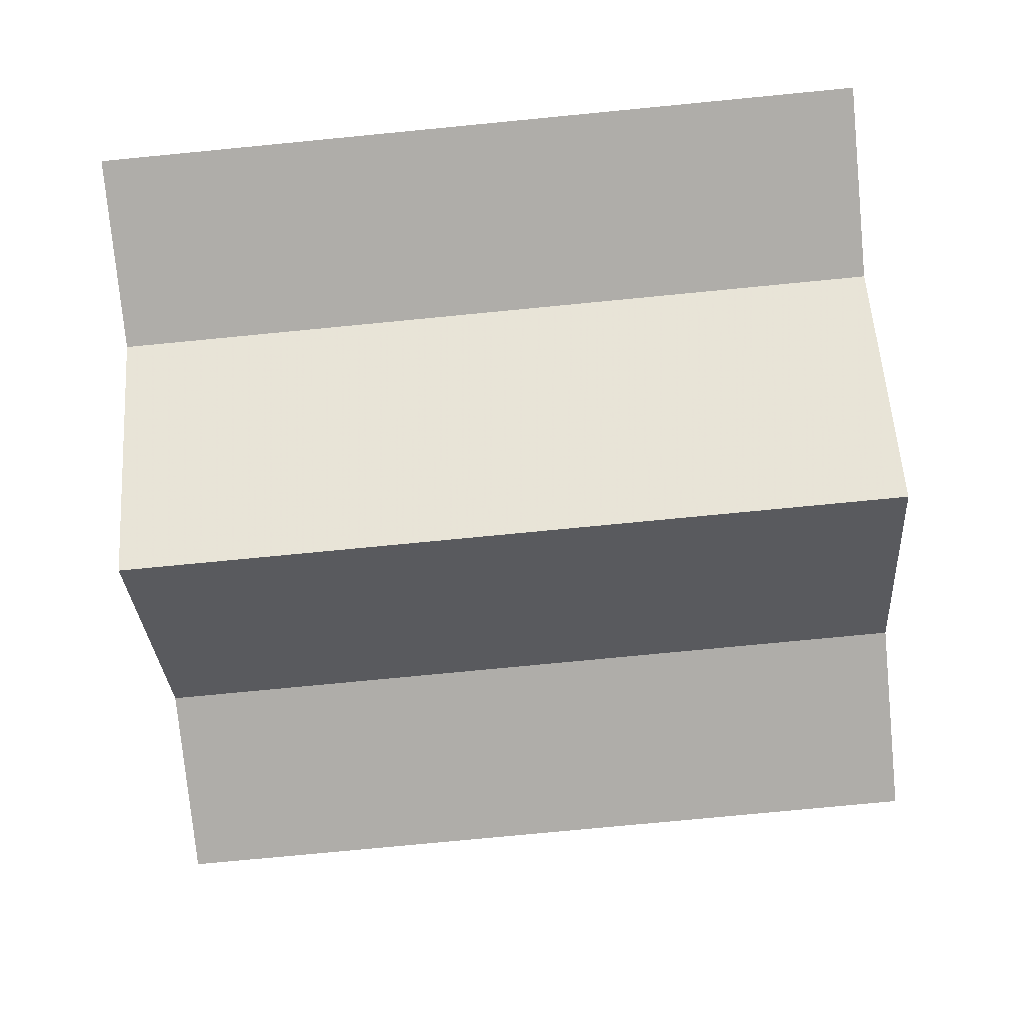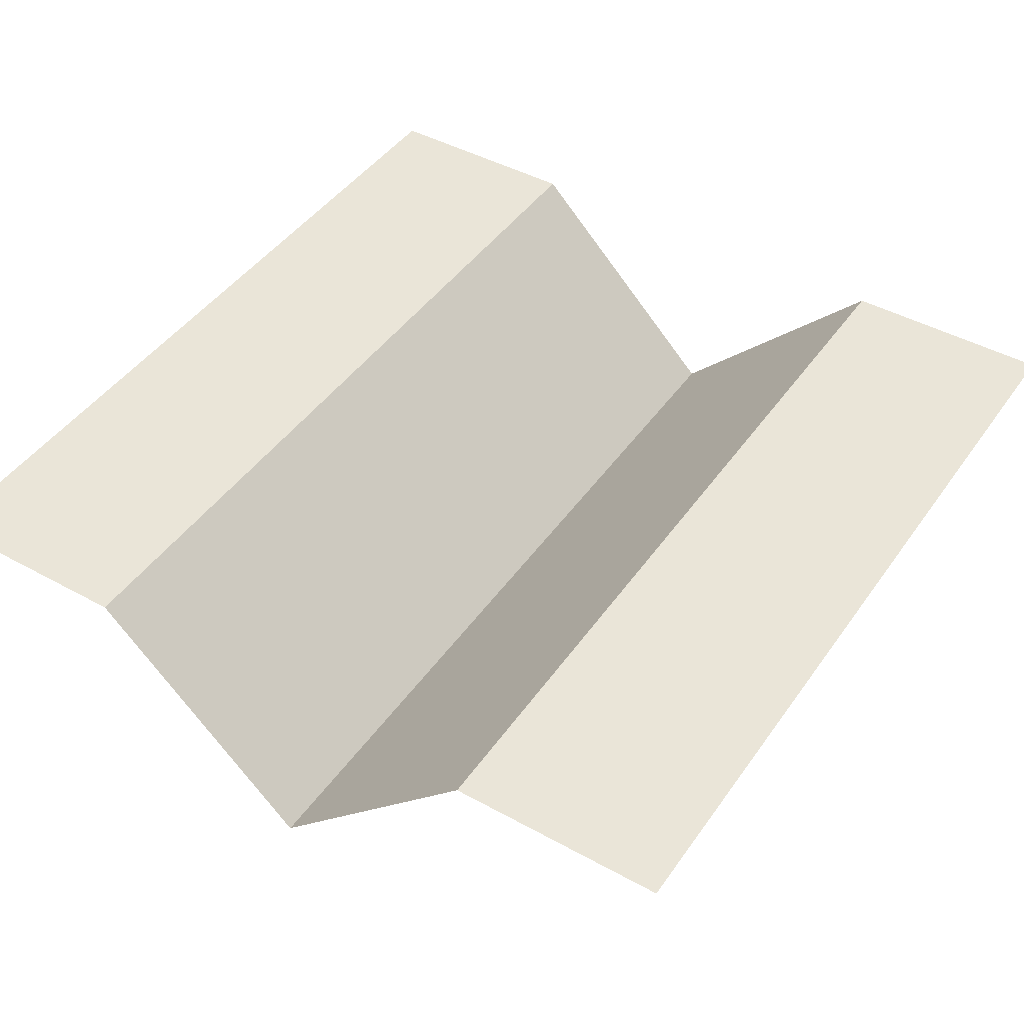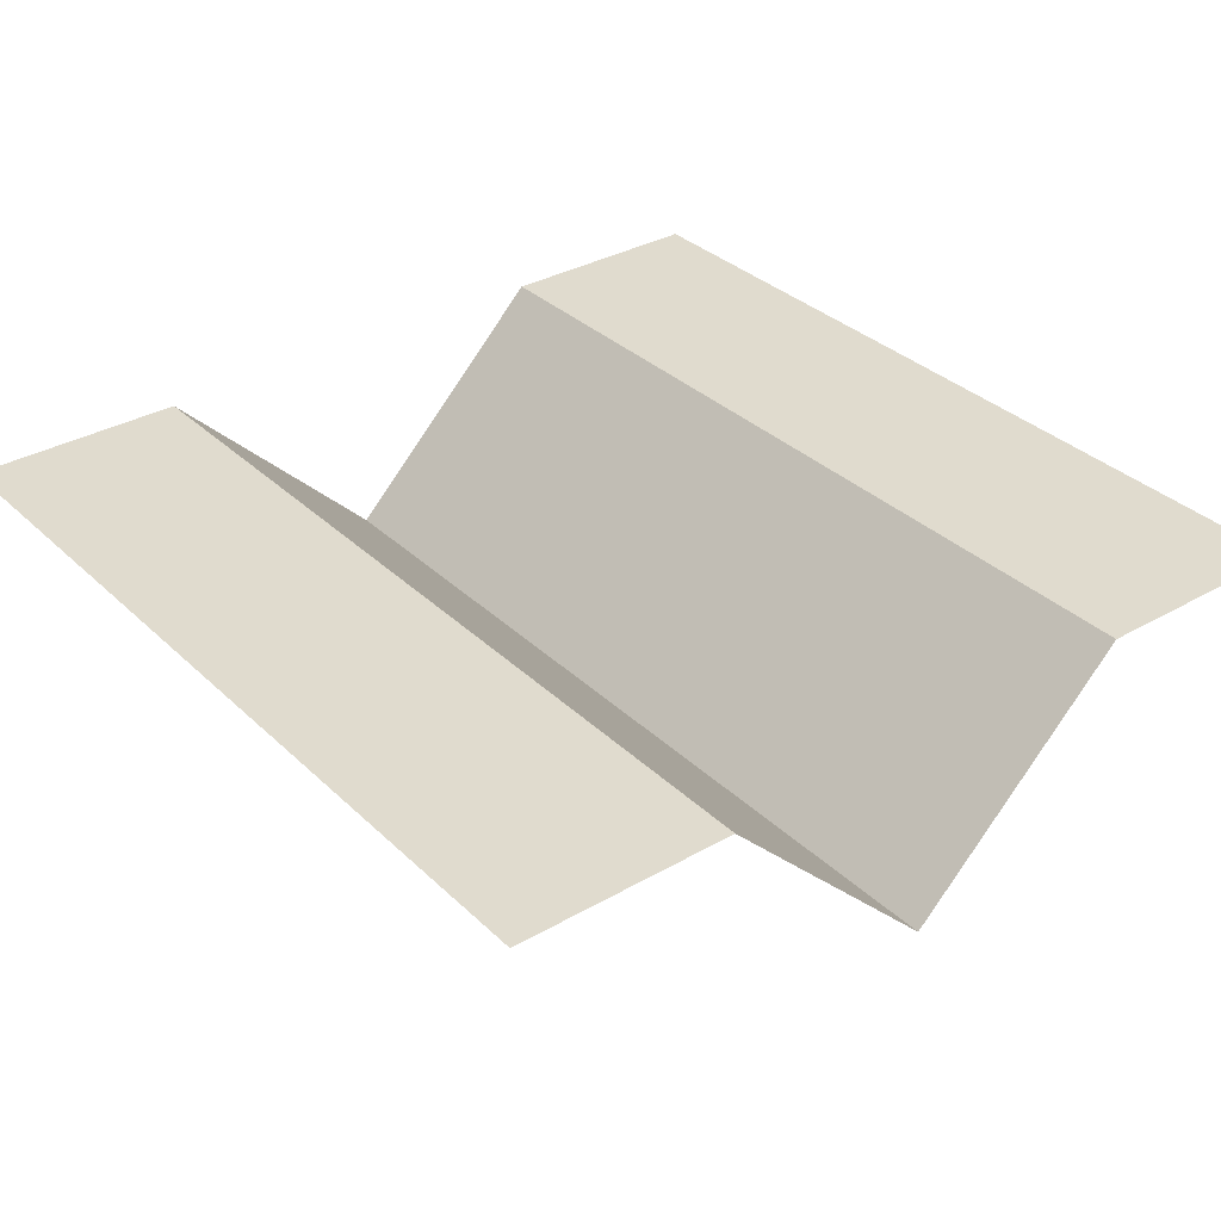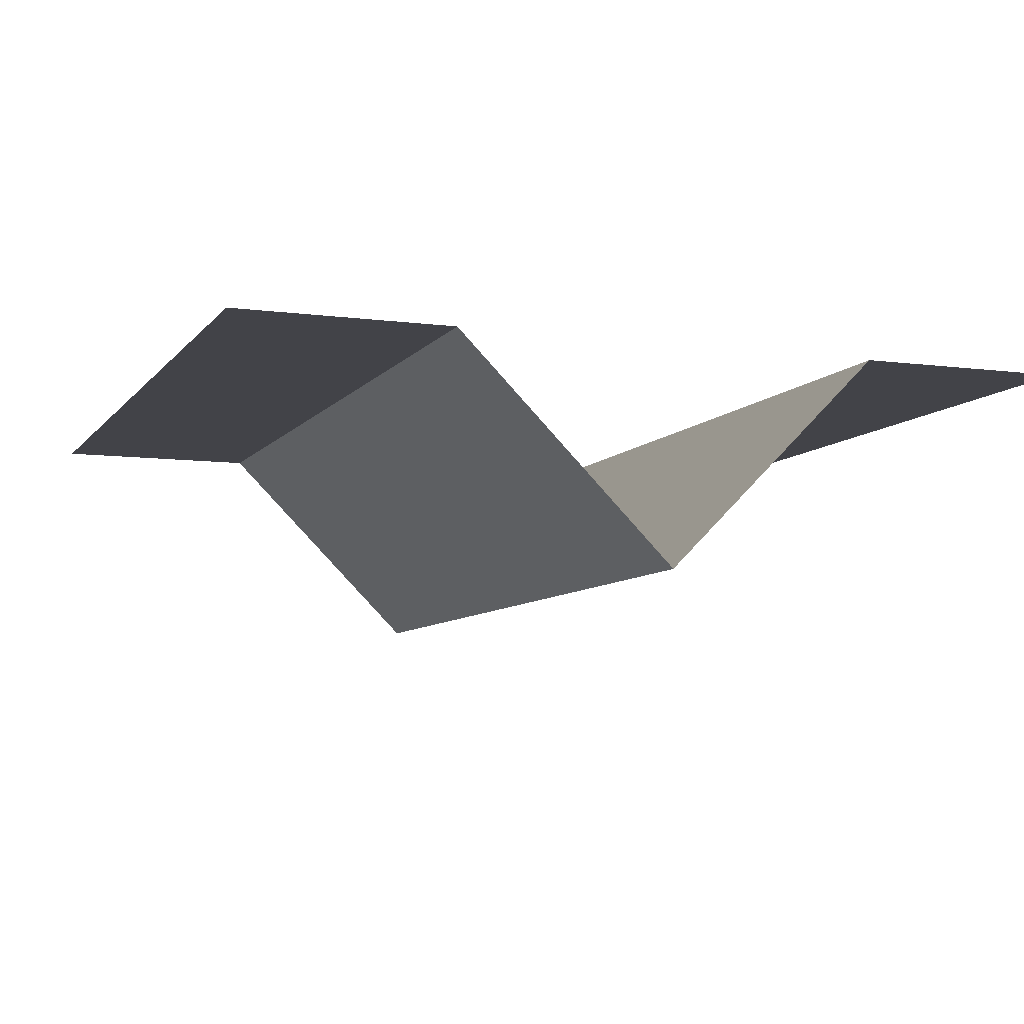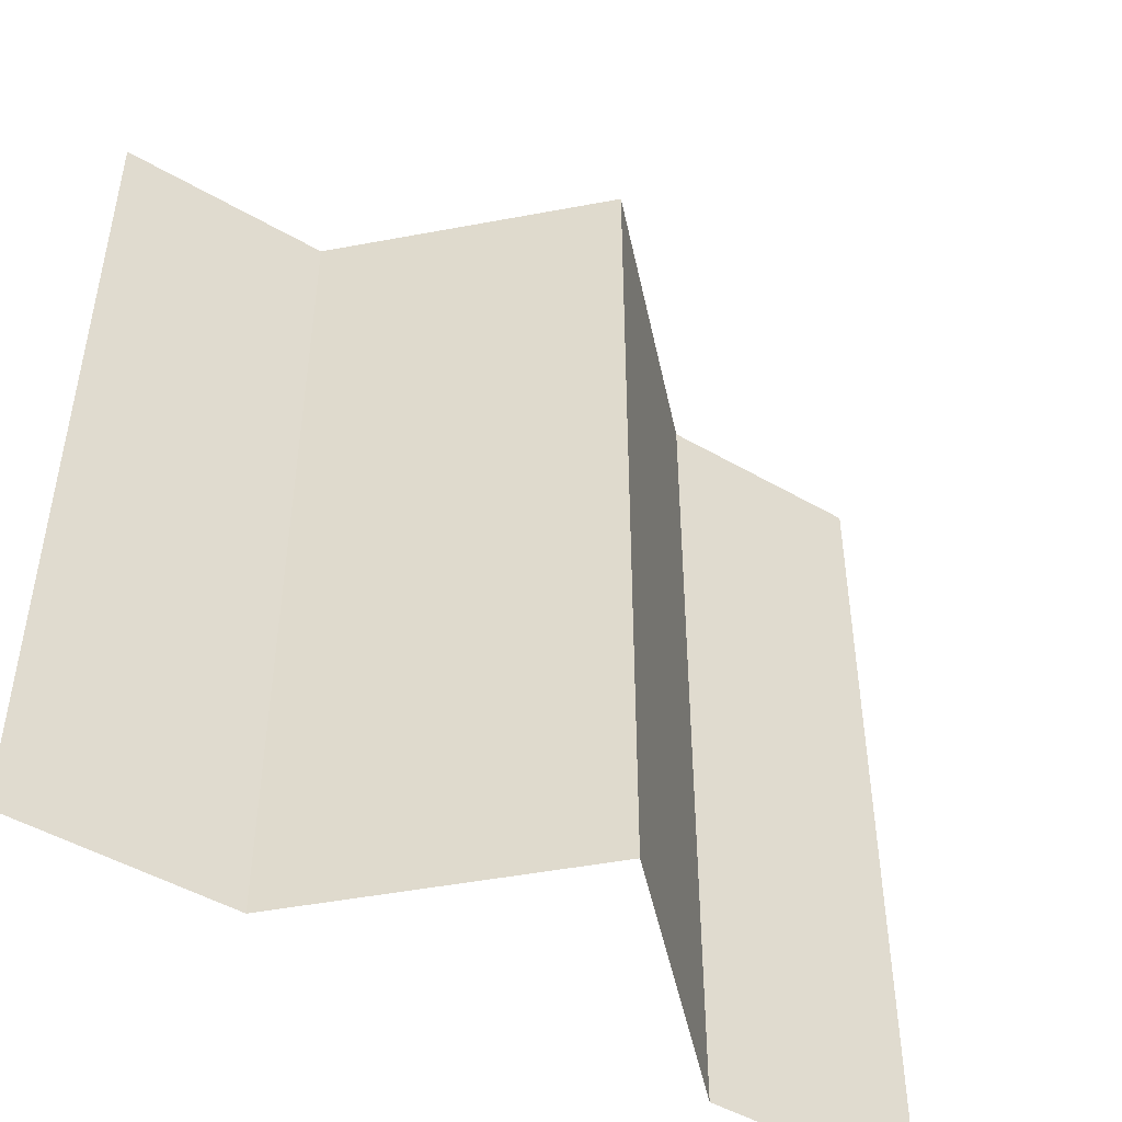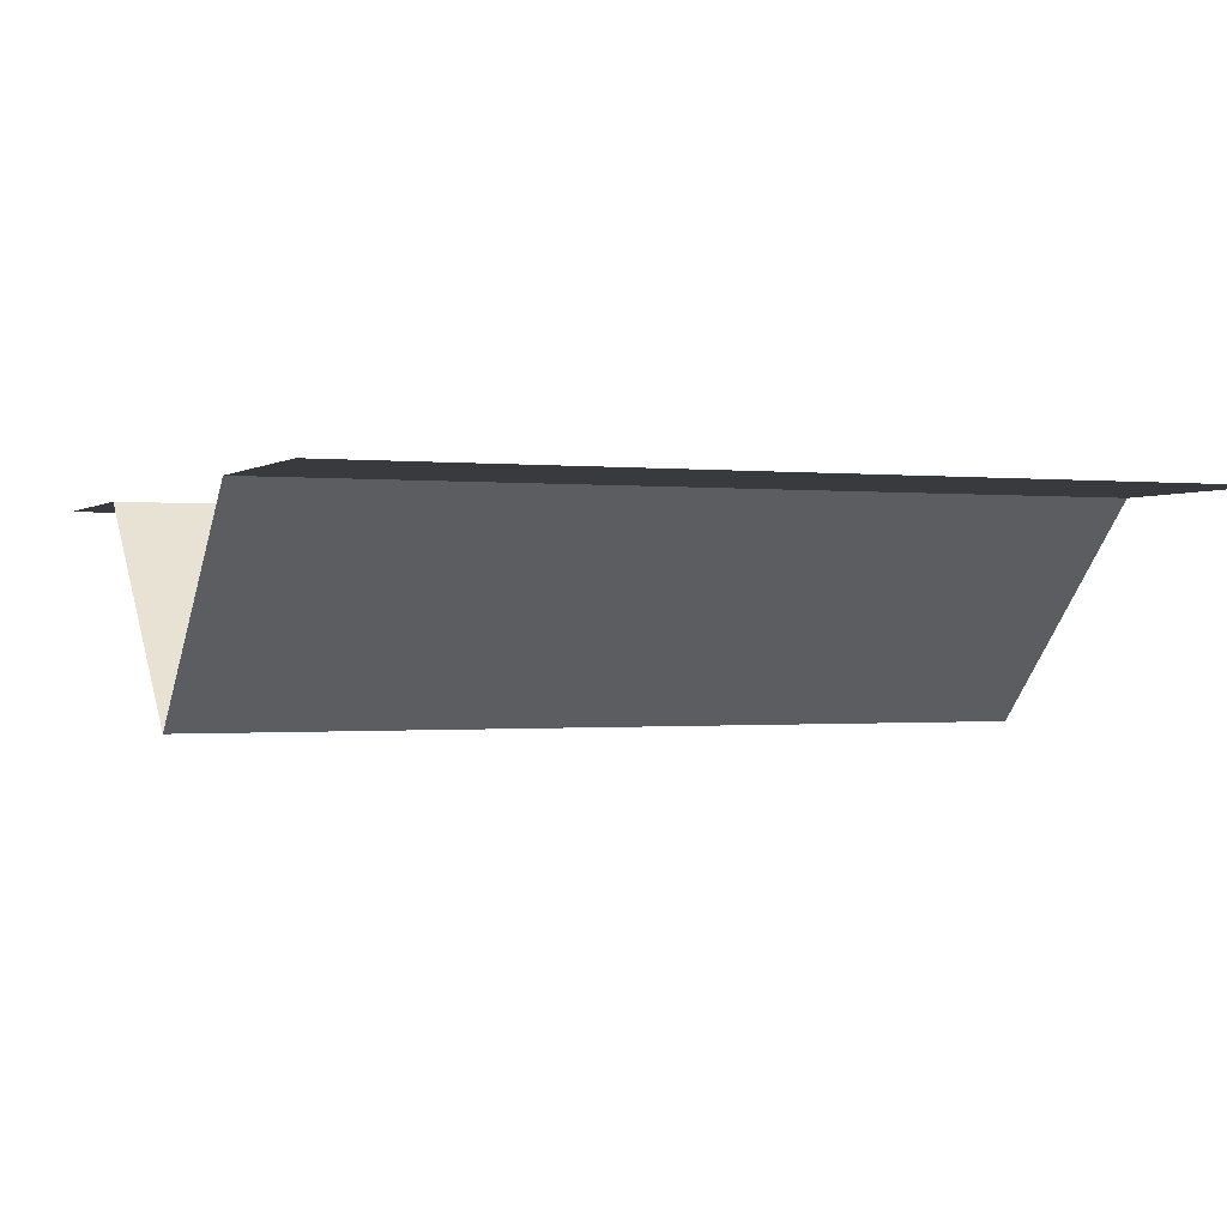
<metadata>
{"format":"obj","ext":"obj","renderer":"f3d","projection":"perspective","resolution":1024,"background":"white","views":[{"elev":-77.3,"azim":-84.5,"up":"+Z"},{"elev":44.8,"azim":-147.3,"up":"+Z"},{"elev":33.7,"azim":141.9,"up":"+Z"},{"elev":-7.6,"azim":-20.6,"up":"+Z"},{"elev":-48.0,"azim":146.9,"up":"+Y"},{"elev":-0.5,"azim":67.2,"up":"+Z"}]}
</metadata>
<code>
v -2 -2  1
v -2 -1  1
v -2  0  1
v -2  1  1
v -2  2  1
v -1 -2  1
v -1 -1  1
v -1  0  1
v -1  1  1
v -1  2  1
v  0 -2  0
v  0 -1  0
v  0  0  0
v  0  1  0
v  0  2  0
v  1 -2  1
v  1 -1  1
v  1  0  1
v  1  1  1
v  1  2  1
v  2 -2  1
v  2 -1  1
v  2  0  1
v  2  1  1
v  2  2  1
f 6 7 2 1
f 7 8 3 2
f 8 9 4 3
f 9 10 5 4
f 11 12 7 6
f 12 13 8 7
f 13 14 9 8
f 14 15 10 9
f 16 17 12 11
f 17 18 13 12
f 18 19 14 13
f 19 20 15 14
f 21 22 17 16
f 22 23 18 17
f 23 24 19 18
f 24 25 20 19

</code>
